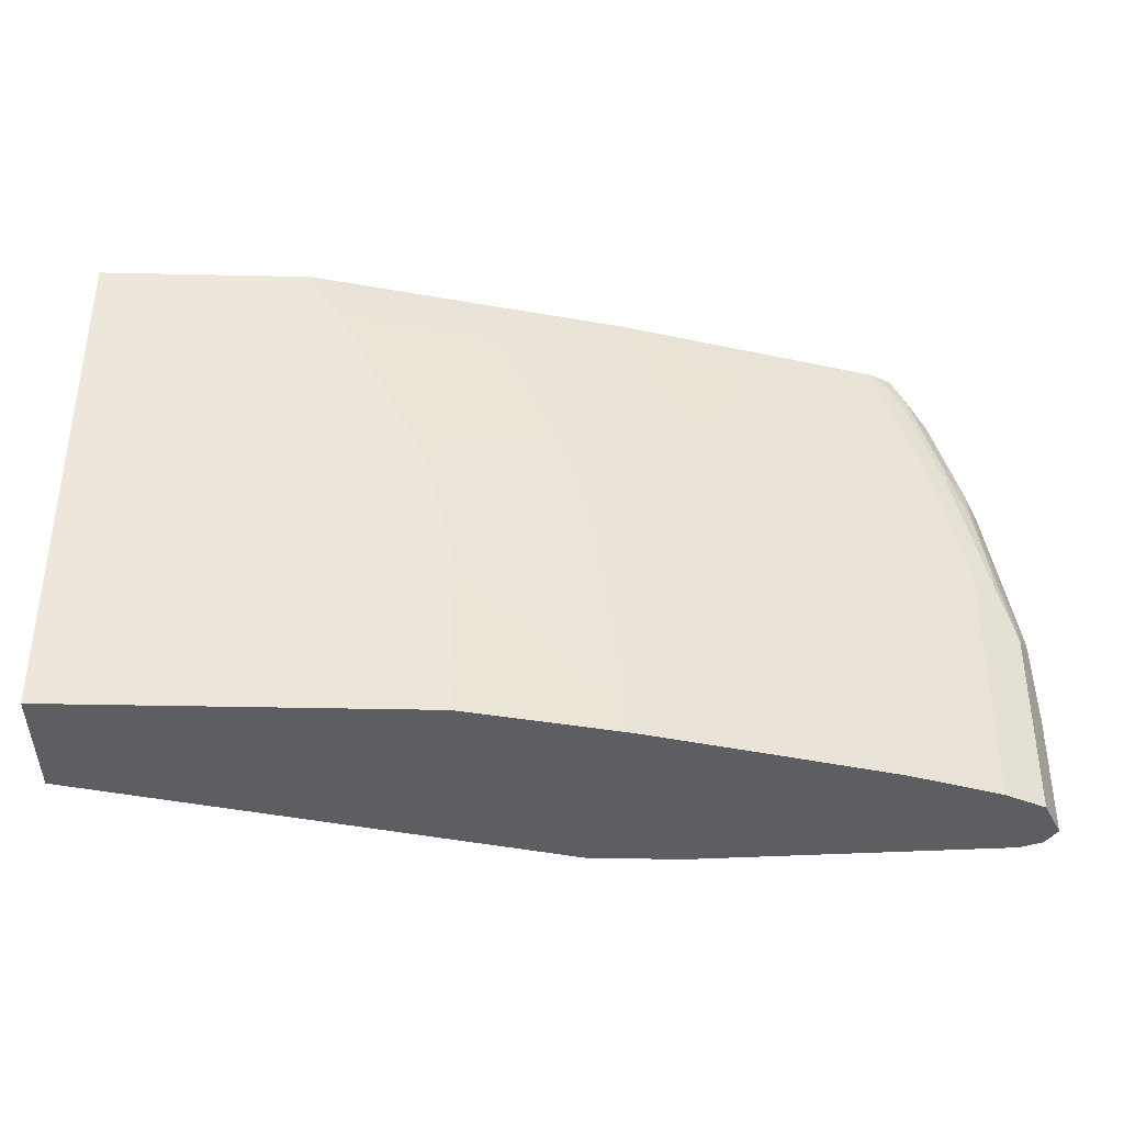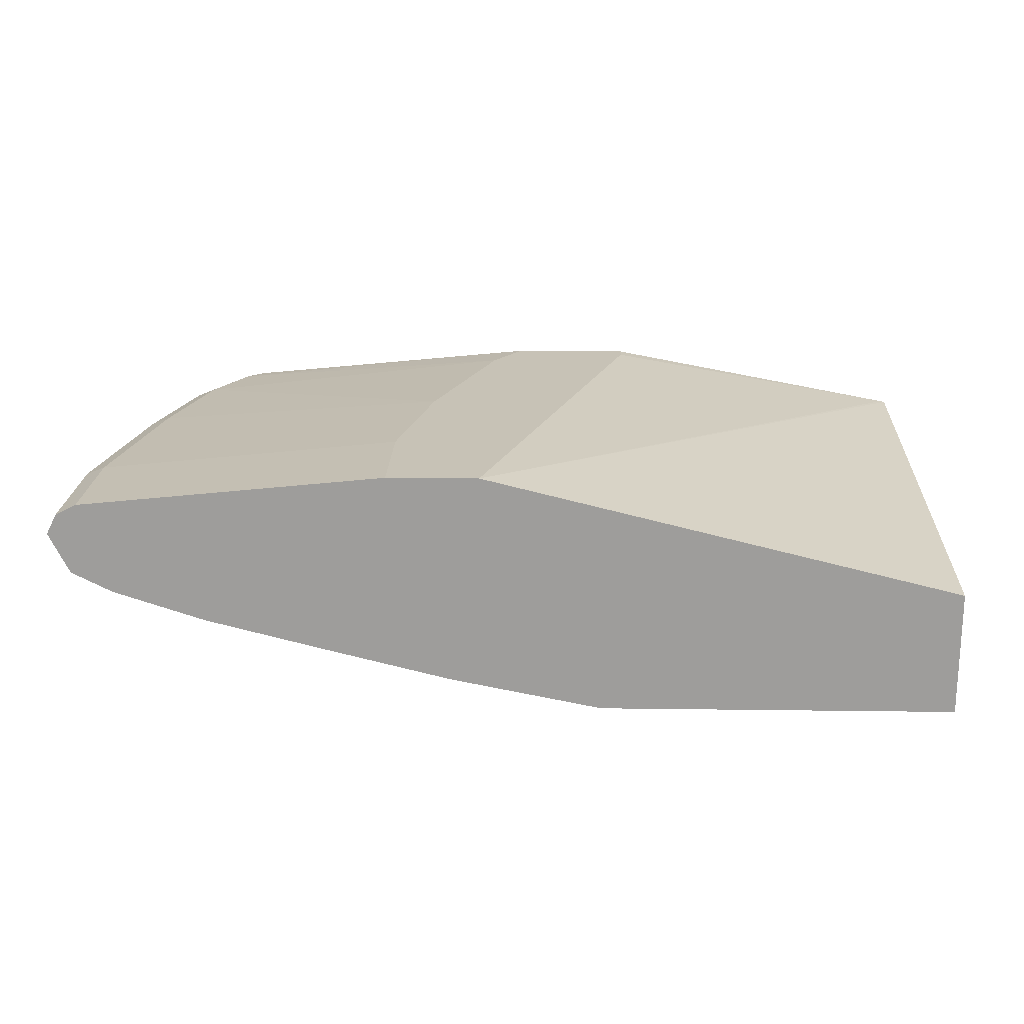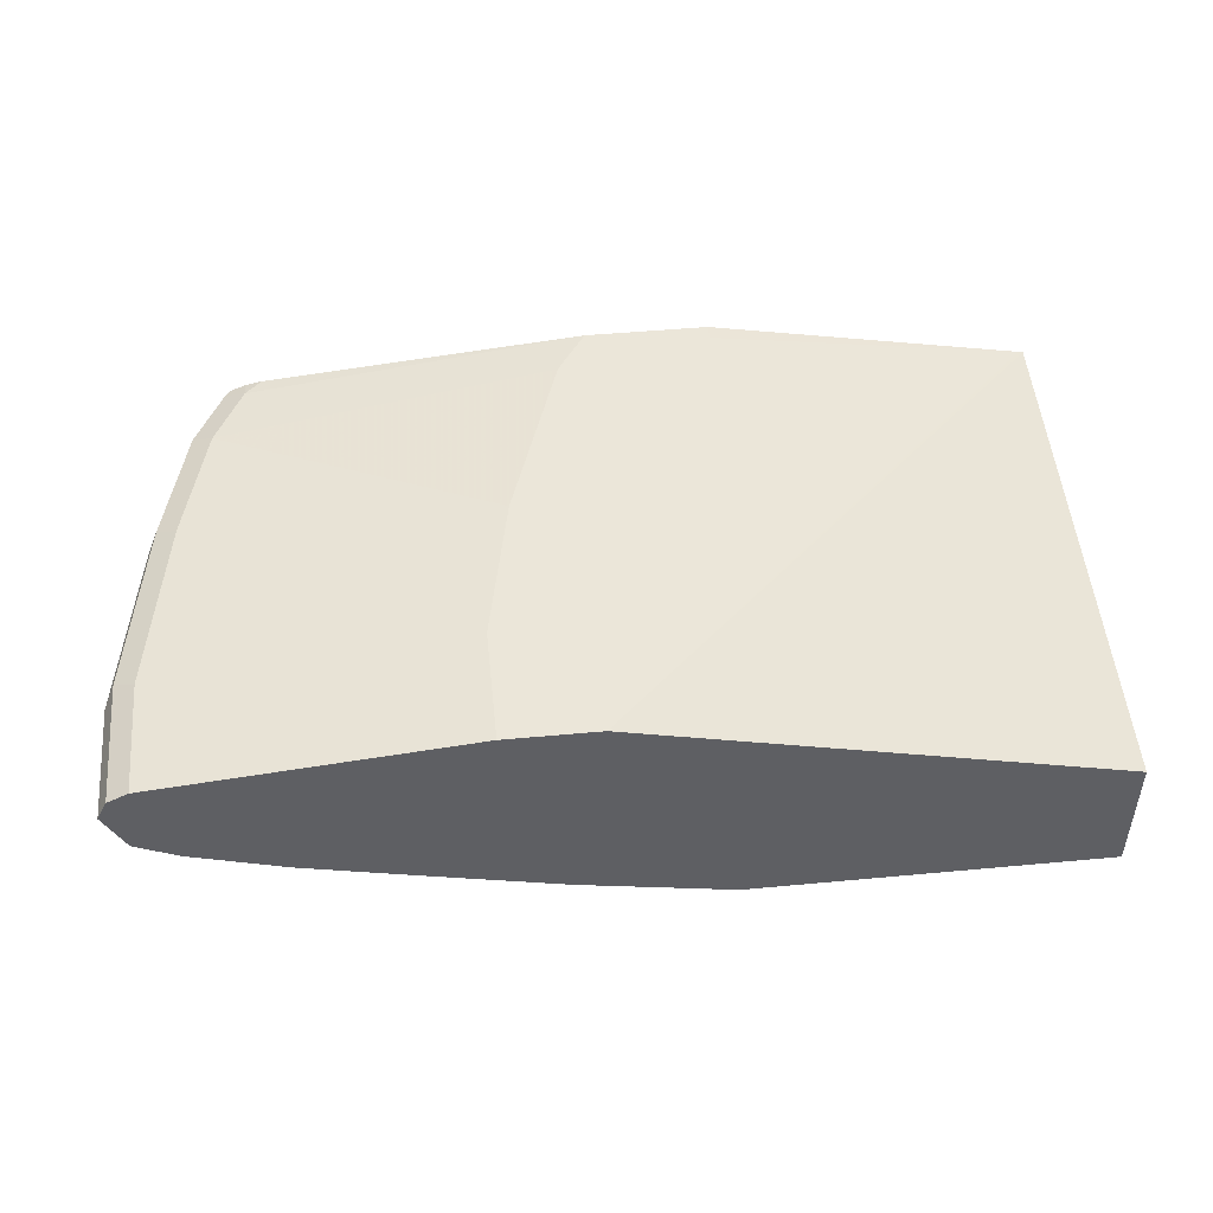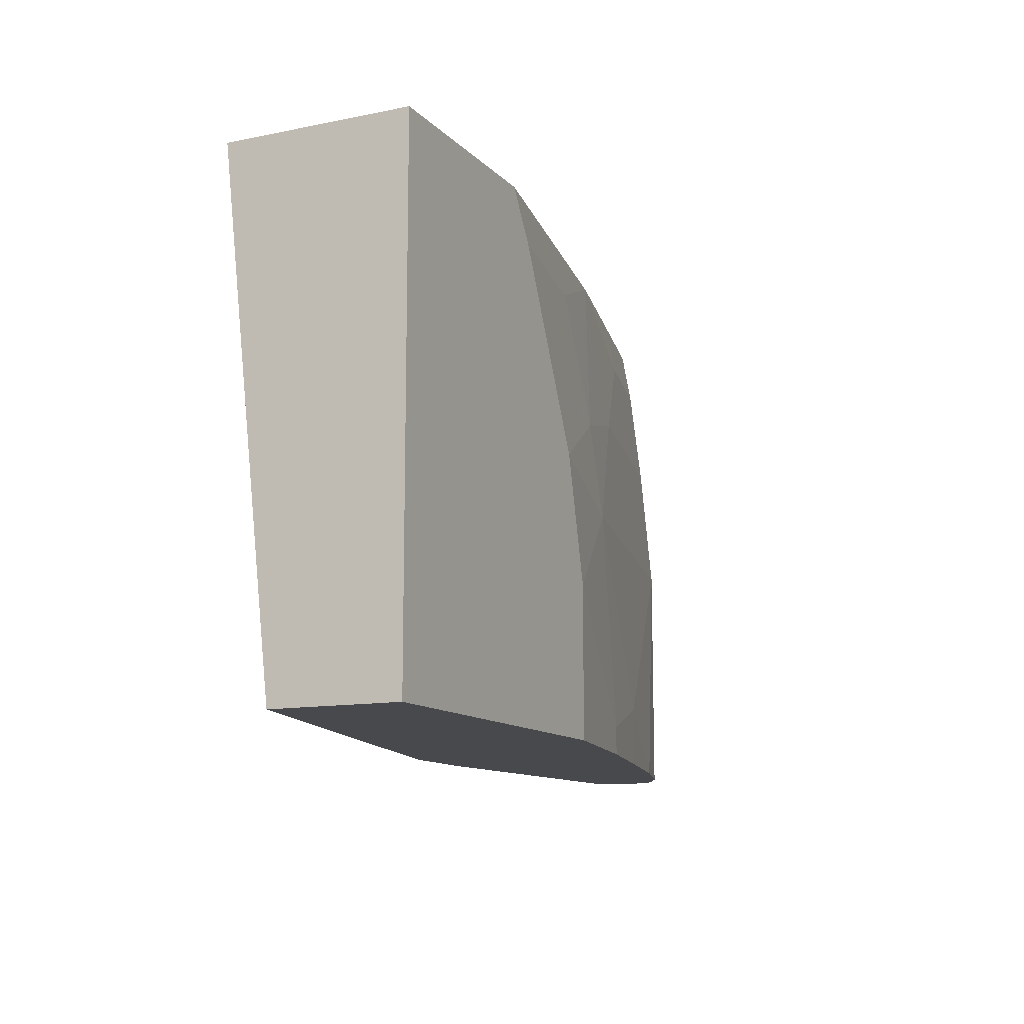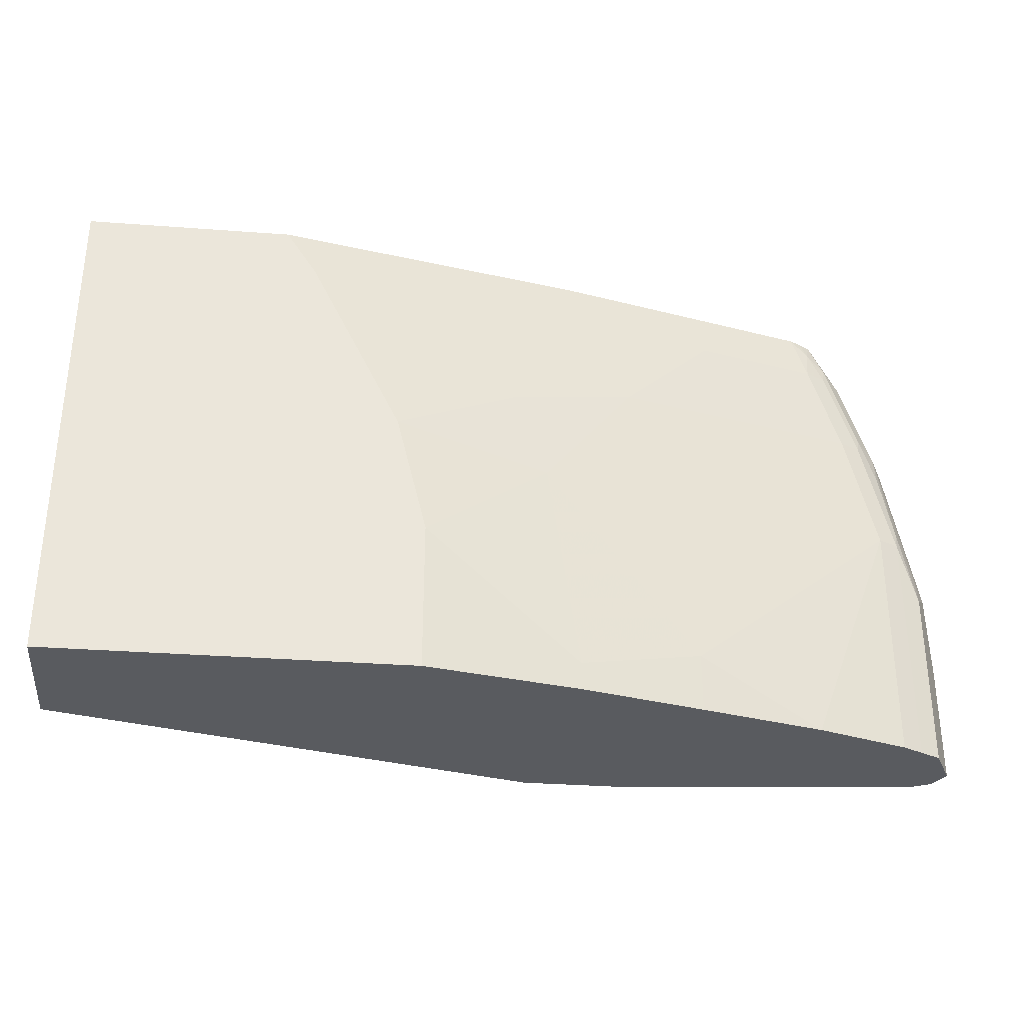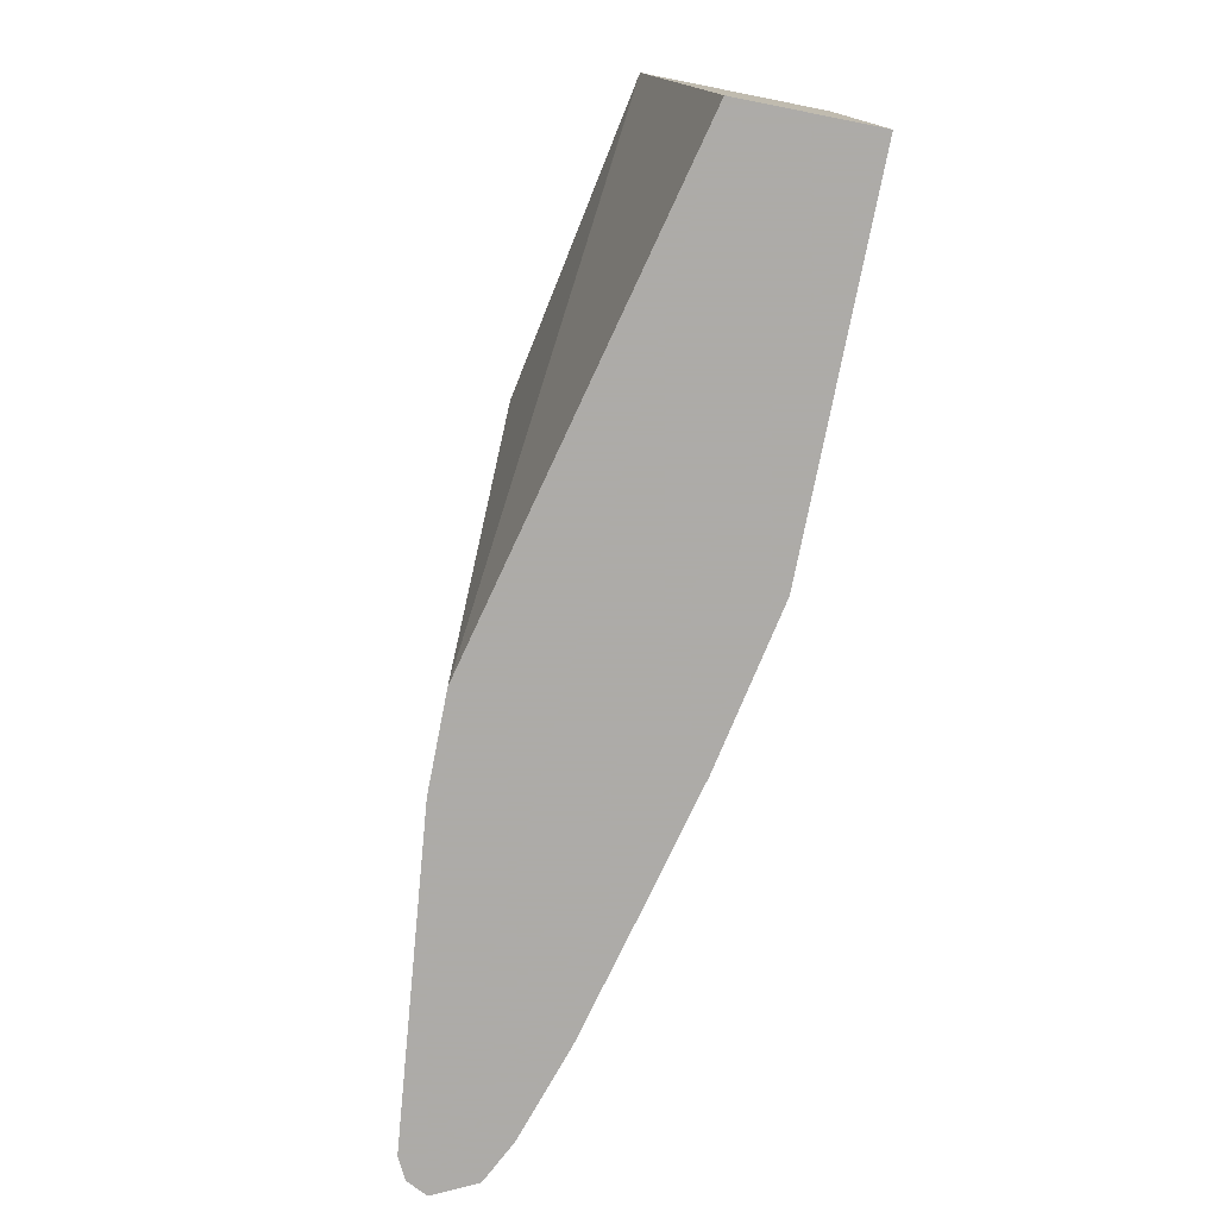
<metadata>
{"format":"obj","ext":"obj","renderer":"f3d","projection":"perspective","resolution":1024,"background":"white","views":[{"elev":-37.4,"azim":-1.6,"up":"+Z"},{"elev":19.3,"azim":-178.6,"up":"+Y"},{"elev":47.4,"azim":174.0,"up":"+Y"},{"elev":-12.0,"azim":-64.3,"up":"+Z"},{"elev":-32.4,"azim":-6.0,"up":"+Z"},{"elev":-76.5,"azim":-101.2,"up":"+Z"}]}
</metadata>
<code>
v 0.9345 -0.2845 0.001886
v 0.9339 -0.2857 0.001886
v 0.9327 -0.2807 0.001886
v 0.9345 -0.2845 0.08128
v 0.9278 -0.298 0.001886
v 0.9278 -0.298 0.1219
v 0.9278 -0.2709 0.001886
v 0.9278 -0.2709 0.08804
v 0.9142 -0.2845 0.2032
v 0.9294 -0.2946 0.1321
v 0.921 -0.3115 0.001886
v 0.921 -0.3115 0.1219
v 0.918 -0.266 0.001886
v 0.9142 -0.2641 0.08128
v 0.9075 -0.2709 0.2099
v 0.9091 -0.2845 0.226
v 0.9091 -0.2946 0.2336
v 0.9218 -0.3048 0.1422
v 0.9198 -0.3122 0.001886
v 0.9091 -0.3149 0.1727
v 0.9075 -0.3183 0.1626
v 0.9142 -0.2641 0.001886
v 0.8939 -0.2641 0.2032
v 0.7111 -0.2438 0.08128
v 0.8872 -0.2709 0.2912
v 0.8939 -0.2845 0.2844
v 0.8888 -0.2946 0.2946
v 0.9015 -0.3048 0.2438
v 0.9075 -0.3183 0.001886
v 0.9007 -0.3115 0.2235
v 0.8872 -0.3183 0.2438
v 0.8939 -0.3251 0.1626
v 0.7111 -0.2438 0.001886
v 0.8736 -0.2641 0.2844
v 0.6908 -0.2438 0.1828
v 0.8669 -0.2709 0.3318
v 0.8673 -0.2743 0.3359
v 0.8712 -0.2845 0.3359
v 0.8812 -0.3048 0.3047
v 0.87 -0.2917 0.3359
v 0.8888 -0.3149 0.2539
v 0.8939 -0.3251 0.001886
v 0.8669 -0.3183 0.3047
v 0.8736 -0.3251 0.2438
v 0.7517 -0.3657 0.04067
v 0.8332 -0.3449 0.001886
v 0.6501 -0.386 0.1626
v 0.6501 -0.2438 0.001886
v 0.8533 -0.2641 0.3251
v 0.6501 -0.2438 0.3047
v 0.8634 -0.2705 0.3359
v 0.8664 -0.3011 0.3359
v 0.8628 -0.3084 0.3359
v 0.8585 -0.3147 0.3359
v 0.8685 -0.3149 0.3149
v 0.8558 -0.32 0.3251
v 0.8533 -0.3251 0.3047
v 0.7111 -0.3657 0.2438
v 0.7517 -0.3657 0.001886
v 0.6705 -0.386 0.02033
v 0.6299 -0.386 0.2235
v 0.5486 -0.4063 0.1828
v 0.5689 -0.4063 0.1016
v 0.3314 -0.3224 0.001886
v 0.3314 -0.2852 0.3359
v 0.3346 -0.2845 0.3359
v 0.5486 -0.2438 0.3251
v 0.8425 -0.2641 0.3359
v 0.8533 -0.2665 0.3359
v 0.6299 -0.2438 0.3359
v 0.8509 -0.3191 0.3359
v 0.8436 -0.3227 0.3359
v 0.772 -0.3454 0.3047
v 0.6705 -0.3657 0.3359
v 0.6705 -0.386 0.001886
v 0.5892 -0.386 0.3047
v 0.4876 -0.4063 0.3047
v 0.5079 -0.4063 0.2641
v 0.5689 -0.4063 0.001886
v 0.3314 -0.4063 0.001886
v 0.3314 -0.4063 0.3359
v 0.5486 -0.2438 0.3359
v 0.7623 -0.343 0.3359
v 0.4673 -0.4063 0.3359
f 37 84 74
f 37 53 52
f 37 74 83
f 37 83 72
f 37 81 84
f 37 72 71
f 37 71 54
f 37 54 53
f 39 54 55
f 37 40 38
f 39 40 52
f 39 52 53
f 39 53 54
f 43 55 56
f 43 56 57
f 37 65 81
f 44 57 73
f 37 52 40
f 37 66 65
f 32 45 46
f 37 70 82
f 44 73 58
f 30 41 31
f 31 41 55
f 31 55 43
f 31 43 57
f 31 57 44
f 32 46 42
f 32 44 58
f 32 58 47
f 32 47 45
f 34 35 50
f 34 50 49
f 36 49 51
f 36 51 37
f 37 51 69
f 37 69 68
f 37 68 70
f 37 82 66
f 45 59 46
f 62 81 80
f 45 60 75
f 60 79 75
f 61 74 76
f 61 76 77
f 61 77 78
f 61 78 62
f 62 78 77
f 62 77 84
f 62 84 81
f 62 80 79
f 62 79 63
f 64 80 81
f 64 81 65
f 66 82 67
f 72 83 73
f 73 83 74
f 74 84 77
f 28 41 30
f 60 63 79
f 45 47 60
f 58 73 74
f 57 72 73
f 74 77 76
f 45 75 59
f 47 58 61
f 47 61 62
f 47 62 63
f 47 63 60
f 48 64 65
f 48 65 66
f 48 66 67
f 49 68 69
f 49 69 51
f 49 50 70
f 49 70 68
f 54 71 56
f 54 56 55
f 56 71 72
f 56 72 57
f 58 74 61
f 28 55 41
f 10 18 12
f 27 40 39
f 3 7 8
f 3 8 4
f 4 8 15
f 4 15 9
f 4 9 10
f 4 10 6
f 5 6 12
f 2 6 5
f 5 12 11
f 7 13 8
f 8 13 14
f 8 14 23
f 8 23 15
f 9 15 16
f 9 16 17
f 9 17 10
f 6 10 12
f 2 4 6
f 1 4 2
f 1 3 4
f 28 39 55
f 1 5 11
f 1 11 19
f 1 19 29
f 1 29 42
f 1 42 46
f 1 46 59
f 1 59 75
f 1 75 79
f 1 79 80
f 1 80 64
f 1 64 48
f 1 48 33
f 1 33 22
f 1 22 13
f 1 13 7
f 1 7 3
f 10 17 28
f 10 28 18
f 1 2 5
f 12 18 20
f 21 32 42
f 21 42 29
f 23 24 35
f 23 35 34
f 24 33 48
f 24 48 67
f 24 82 70
f 21 44 32
f 24 70 50
f 25 34 49
f 25 49 36
f 25 36 37
f 25 37 38
f 25 38 26
f 26 38 27
f 27 38 40
f 24 50 35
f 21 31 44
f 24 67 82
f 20 30 21
f 12 20 21
f 21 30 31
f 12 21 19
f 13 22 14
f 14 22 33
f 14 33 24
f 14 24 23
f 15 23 34
f 15 34 25
f 11 12 19
f 16 25 26
f 16 26 17
f 17 26 27
f 17 27 39
f 17 39 28
f 18 28 20
f 19 21 29
f 20 28 30
f 15 25 16

</code>
